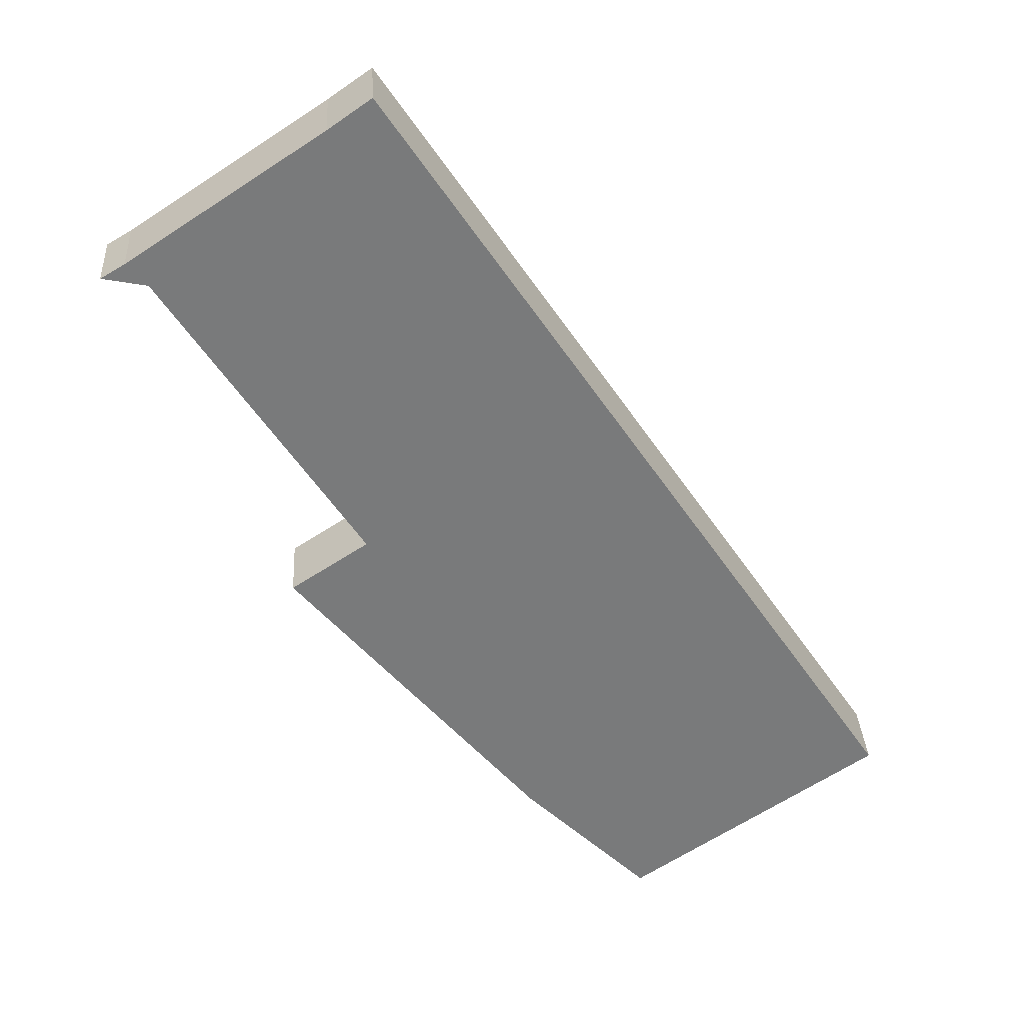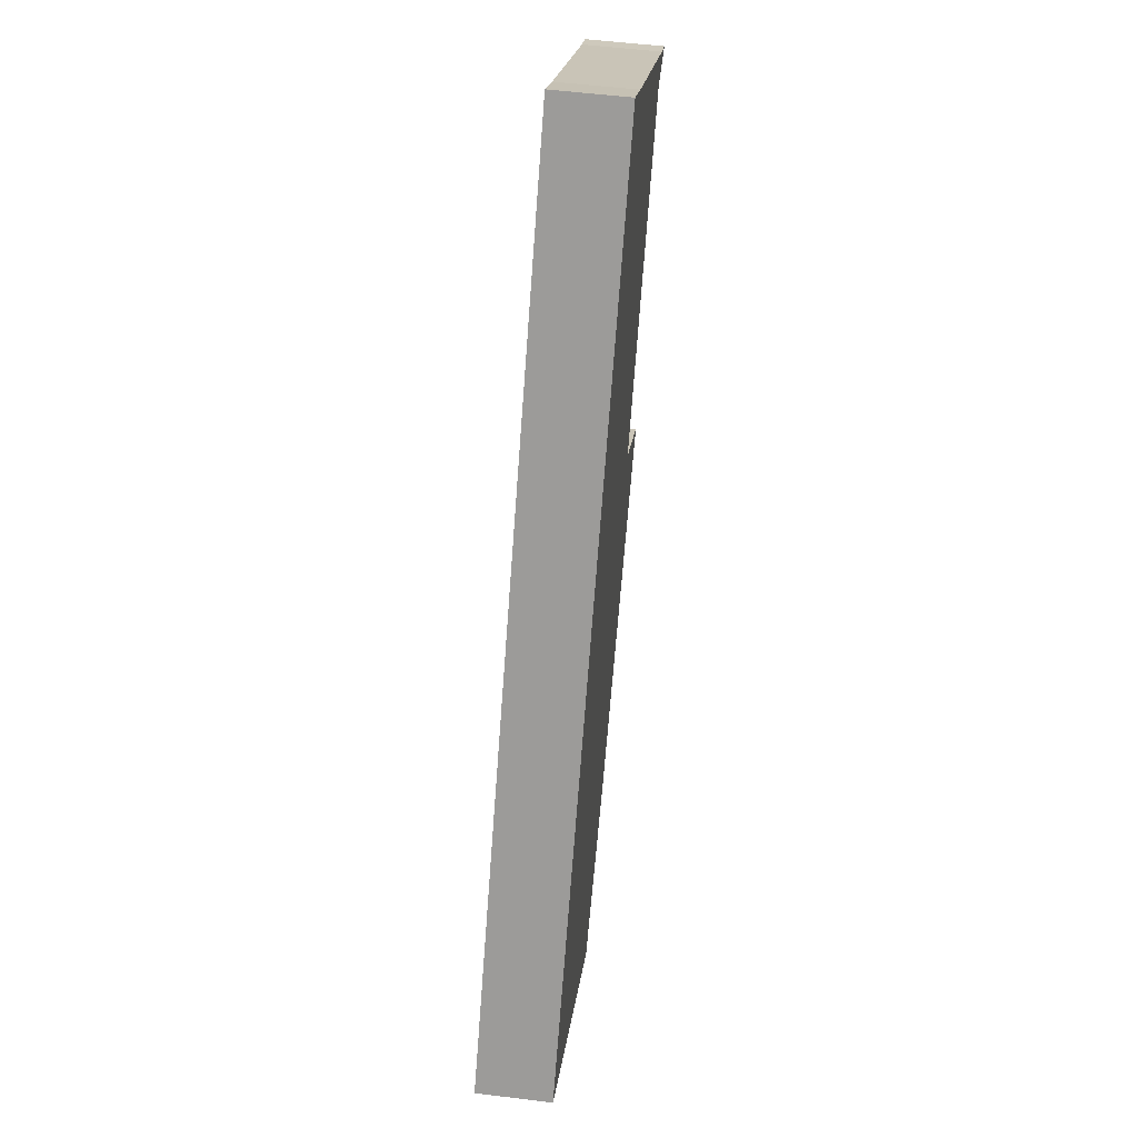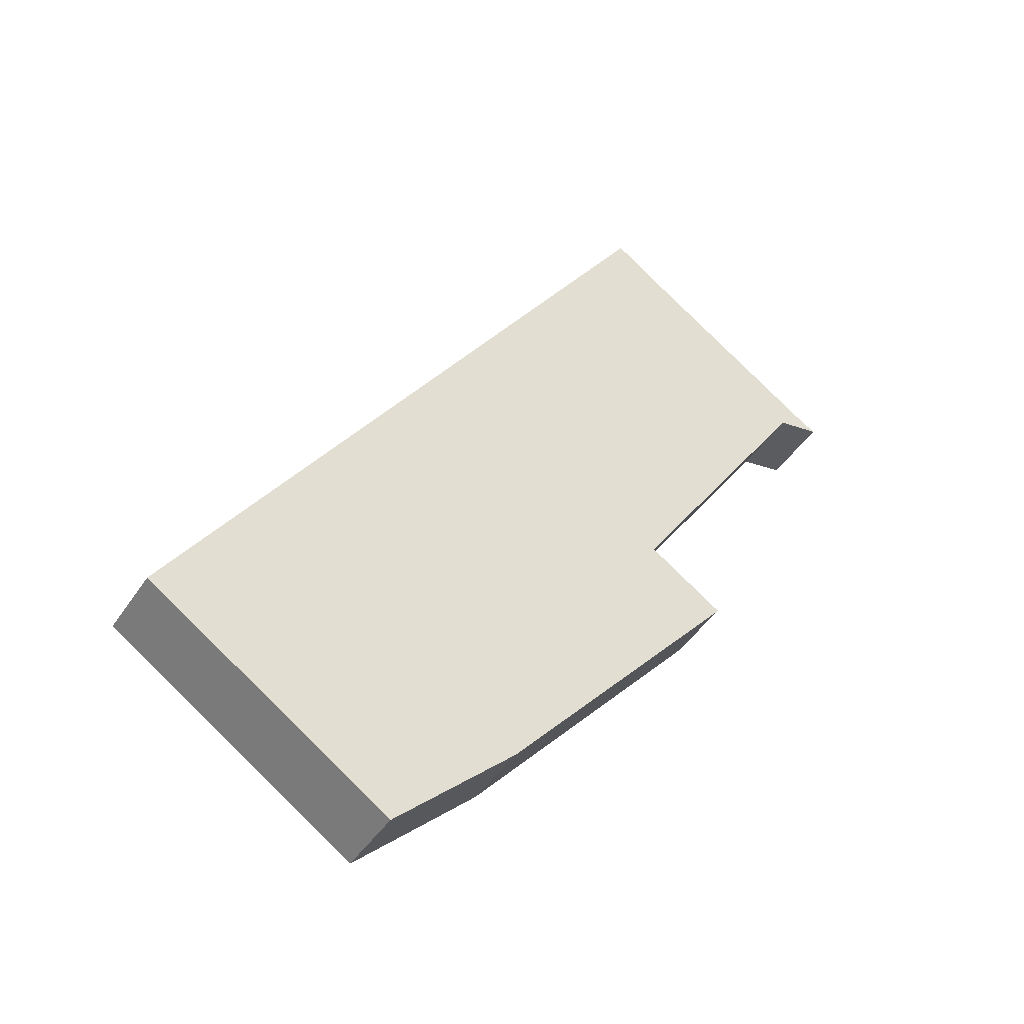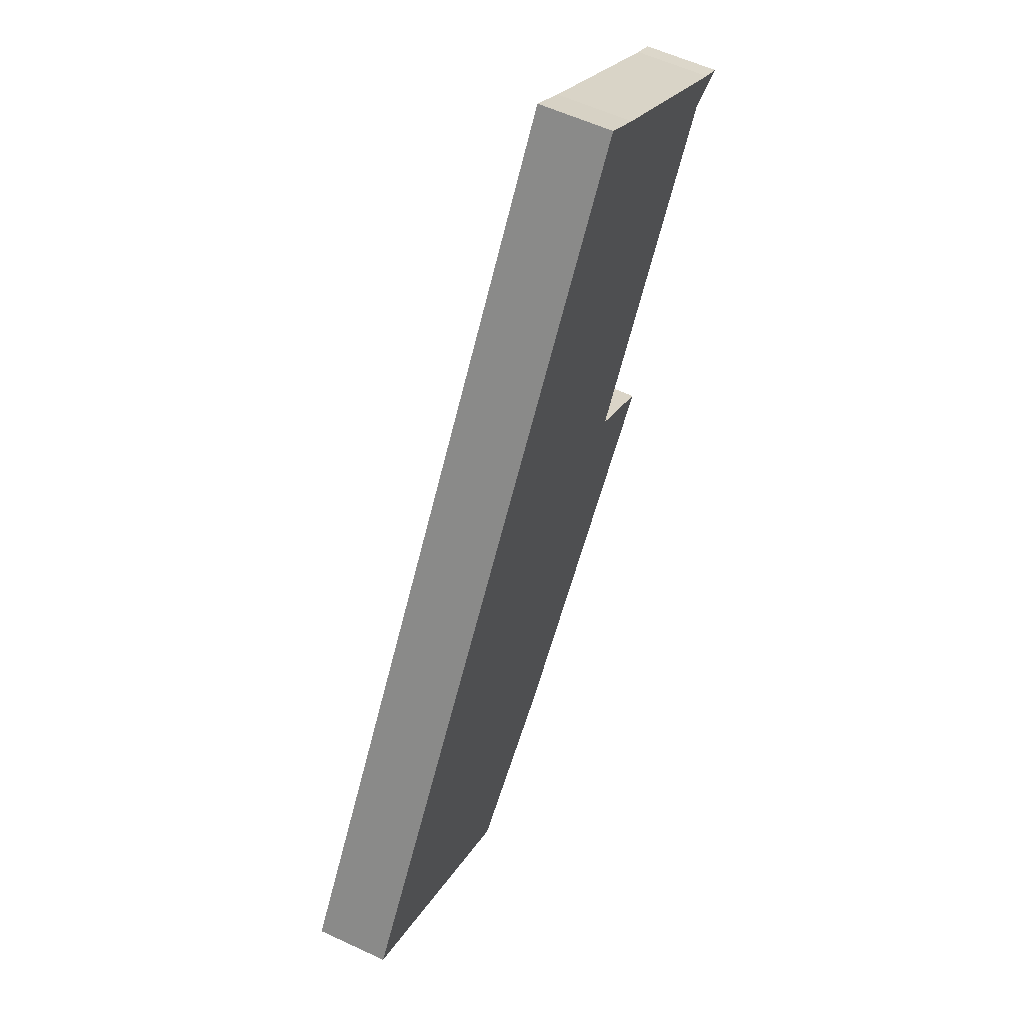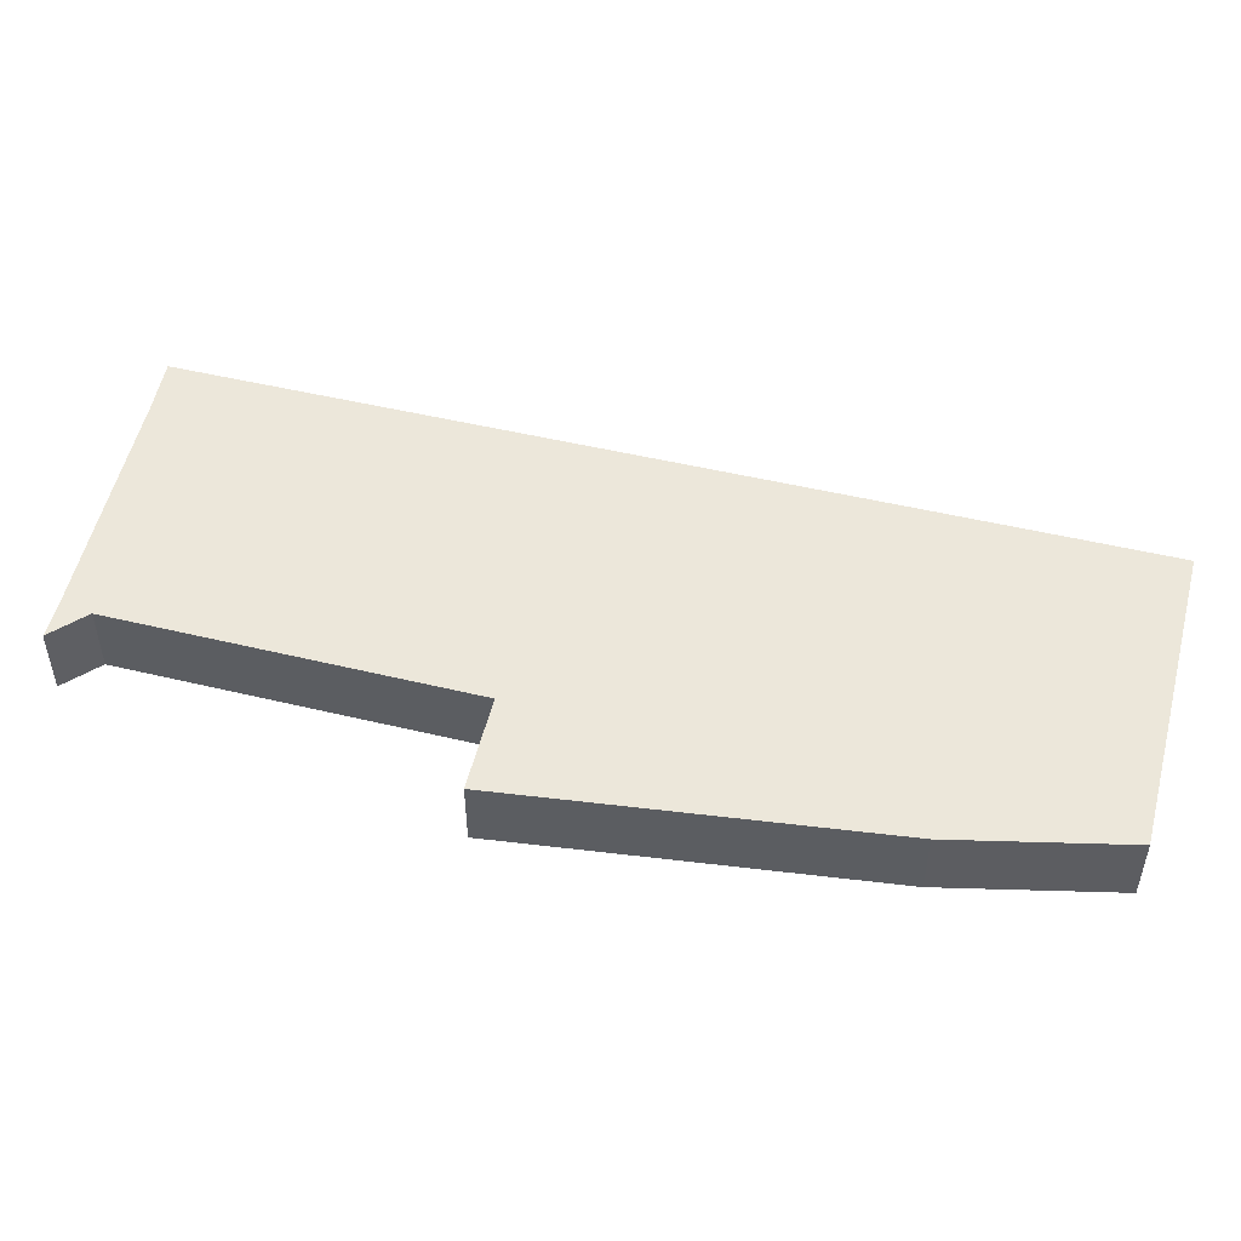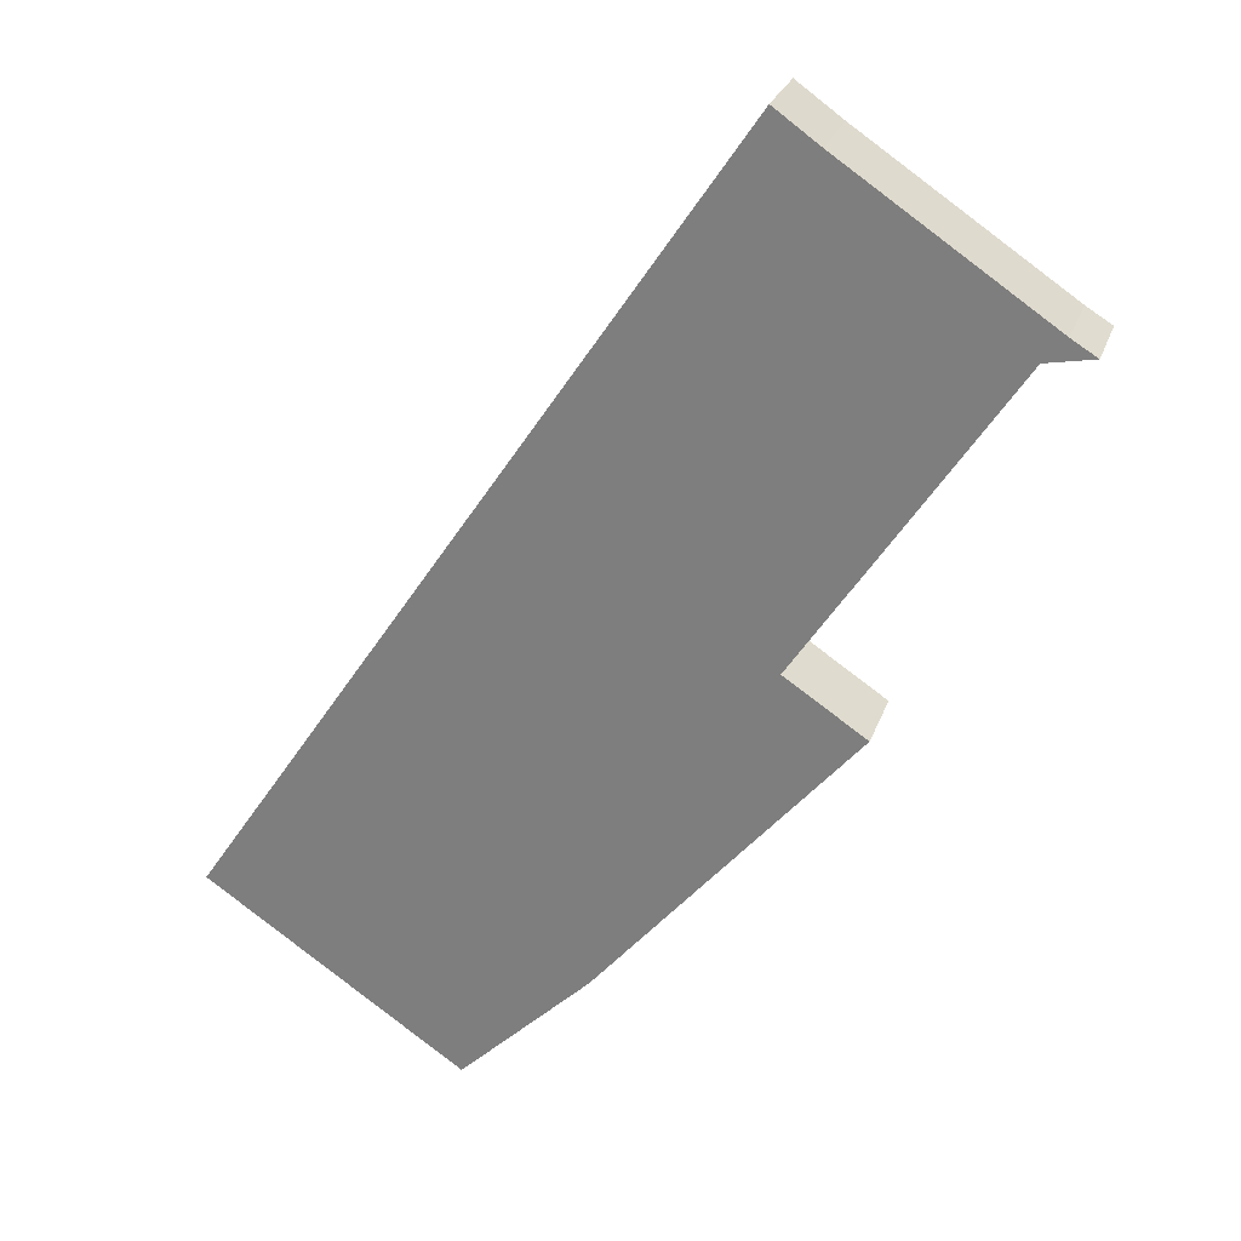
<metadata>
{"format":"obj","ext":"obj","renderer":"f3d","projection":"perspective","resolution":1024,"background":"white","views":[{"elev":32.3,"azim":176.7,"up":"+Z"},{"elev":53.0,"azim":-82.4,"up":"+Z"},{"elev":-44.4,"azim":-30.9,"up":"+Z"},{"elev":57.8,"azim":-64.2,"up":"+Z"},{"elev":53.3,"azim":137.6,"up":"+Y"},{"elev":26.8,"azim":17.2,"up":"+Z"}]}
</metadata>
<code>
v  26.14 8.113 -17.46
v  40.86 8.113 -4.714
v  27.11 8.113 -18.1
v  0 8.113 4.968e-16
v  33.26 8.113 49.93
v  67.7 8.113 26.94
v  59.31 8.113 32.58
v  67.77 8.113 27.02
v  59.43 8.113 32.51
v  80.66 8.113 65.19
v  37.9 8.113 56.9
v  56.9 8.113 85.42
v  80.74 8.113 65.31
v  81.35 8.113 65.42
v  61.6 8.113 82.11
v  82.98 8.113 67.86
v  85.63 8.113 66.25
v  67.77 -1.654e-15 27.02
v  40.86 2.886e-16 -4.714
v  67.7 -1.65e-15 26.94
v  27.11 1.108e-15 -18.1
v  80.74 -3.999e-15 65.31
v  59.31 -1.995e-15 32.58
v  80.66 -3.992e-15 65.19
v  0 0 0
v  26.14 1.069e-15 -17.46
v  33.26 -3.057e-15 49.93
v  37.9 -3.484e-15 56.9
v  56.9 -5.231e-15 85.42
v  61.6 -5.028e-15 82.11
v  82.98 -4.155e-15 67.86
v  85.63 -4.057e-15 66.25
v  59.43 -1.99e-15 32.51
v  81.35 -4.006e-15 65.42
g defaultobject
f 1 2 3
f 2 1 4
f 2 4 5
f 2 5 6
f 6 5 7
f 6 7 8
f 8 7 9
f 7 5 10
f 10 5 11
f 10 11 12
f 10 12 13
f 13 12 14
f 14 12 15
f 14 15 16
f 14 16 17
f 18 6 8
f 6 18 2
f 2 18 19
f 19 18 20
f 19 3 2
f 3 19 21
f 22 10 13
f 10 22 7
f 7 22 23
f 23 22 24
f 21 1 3
f 1 21 4
f 4 21 25
f 25 21 26
f 25 5 4
f 5 25 27
f 5 27 11
f 11 27 28
f 11 28 12
f 12 28 29
f 29 15 12
f 15 29 30
f 30 16 15
f 16 30 31
f 31 17 16
f 17 31 32
f 9 18 8
f 18 9 7
f 18 7 33
f 33 7 23
f 32 14 17
f 14 32 13
f 13 32 22
f 22 32 34
f 32 31 34
f 18 33 20
f 23 20 33
f 27 20 23
f 25 20 27
f 19 20 25
f 26 19 25
f 21 19 26
f 29 28 30
f 31 30 28
f 22 31 28
f 34 31 22
f 24 22 28
f 23 24 28
f 27 23 28

</code>
